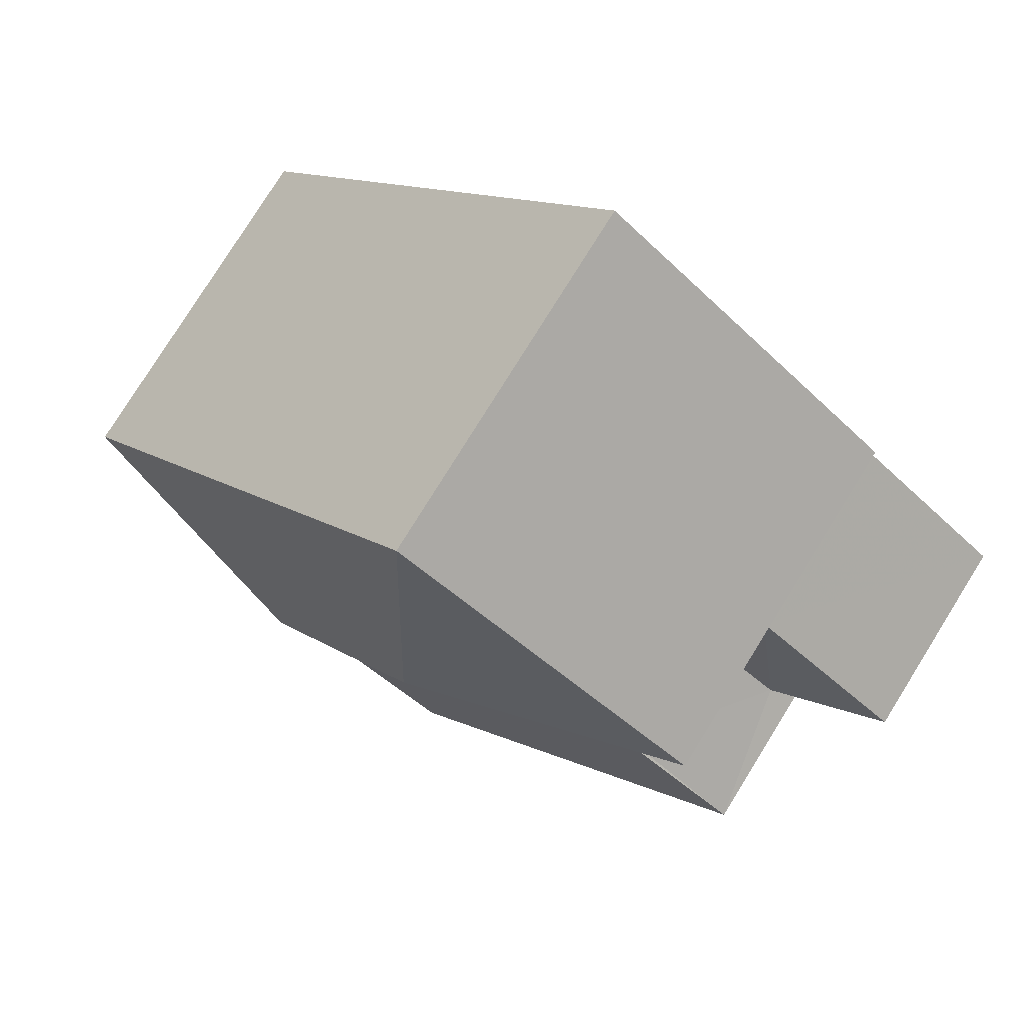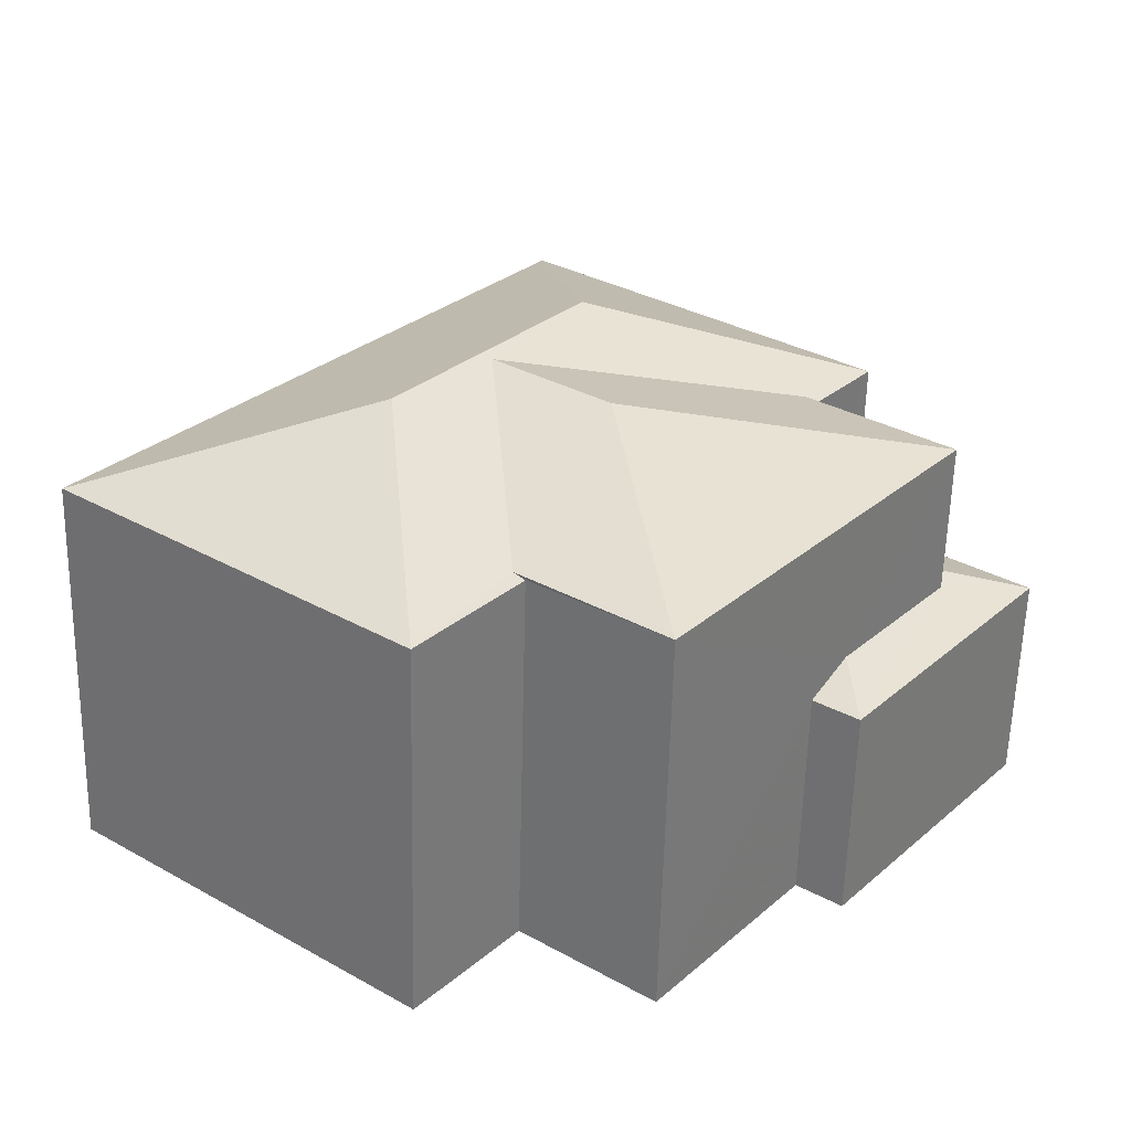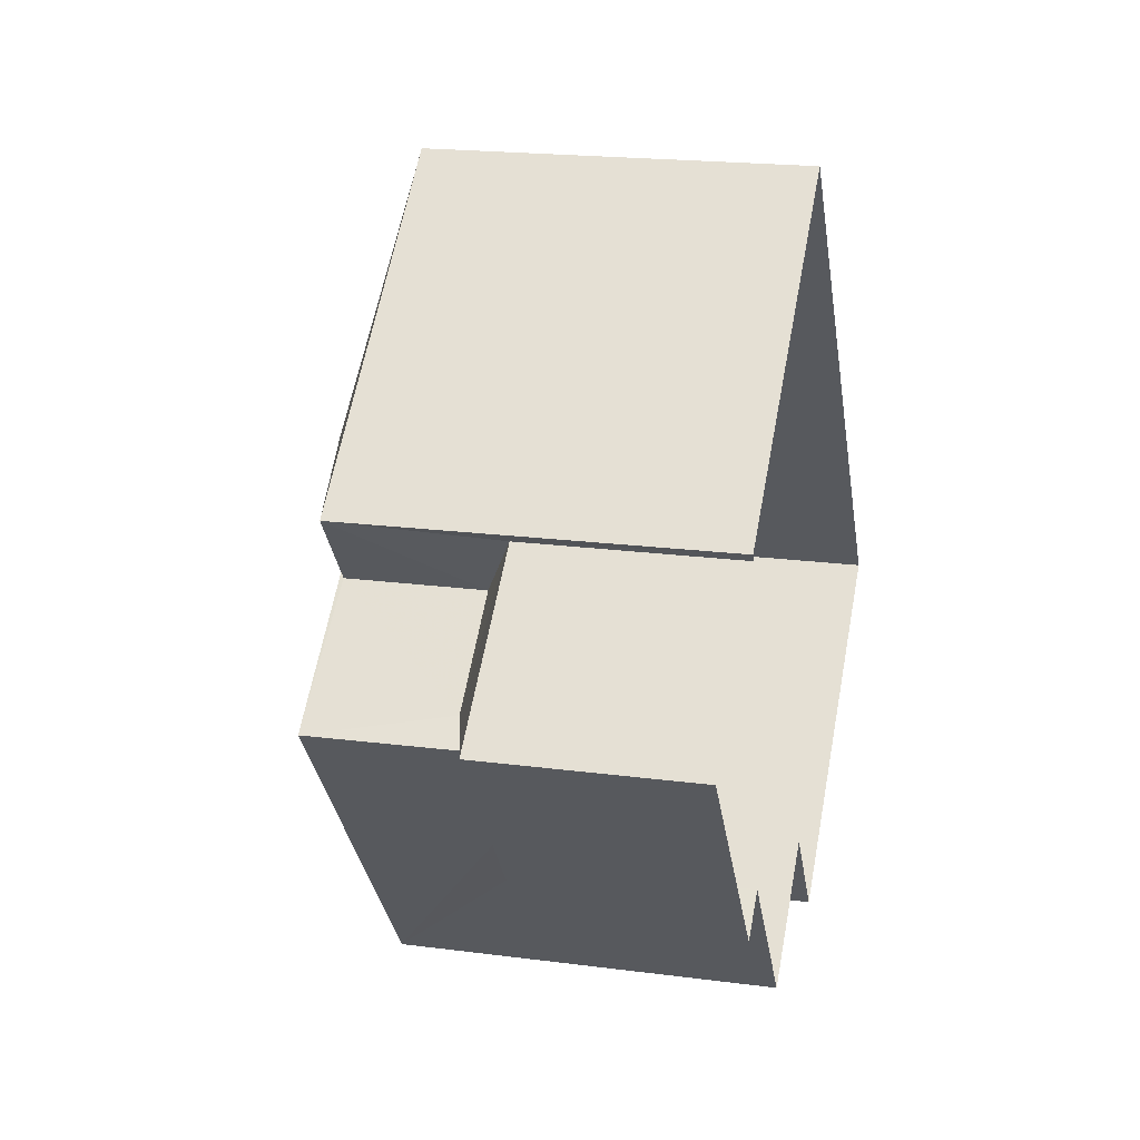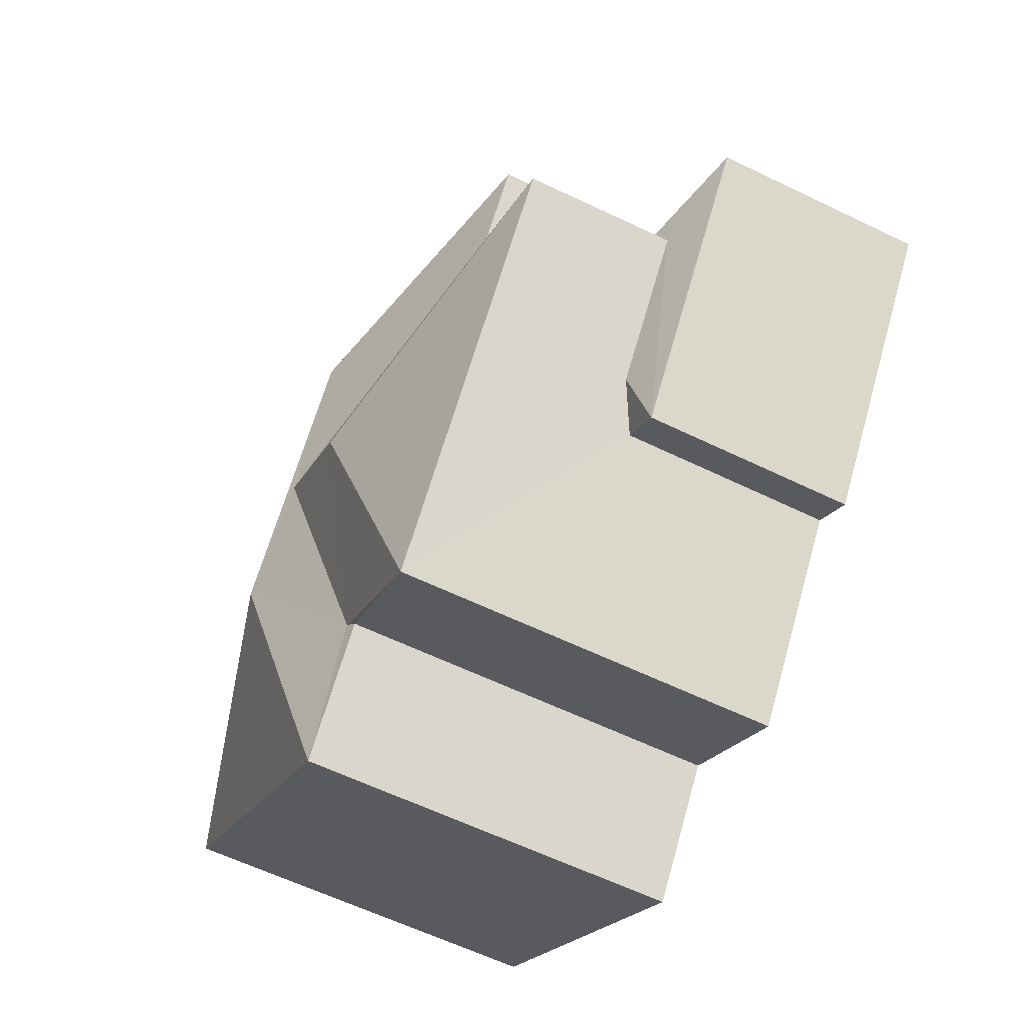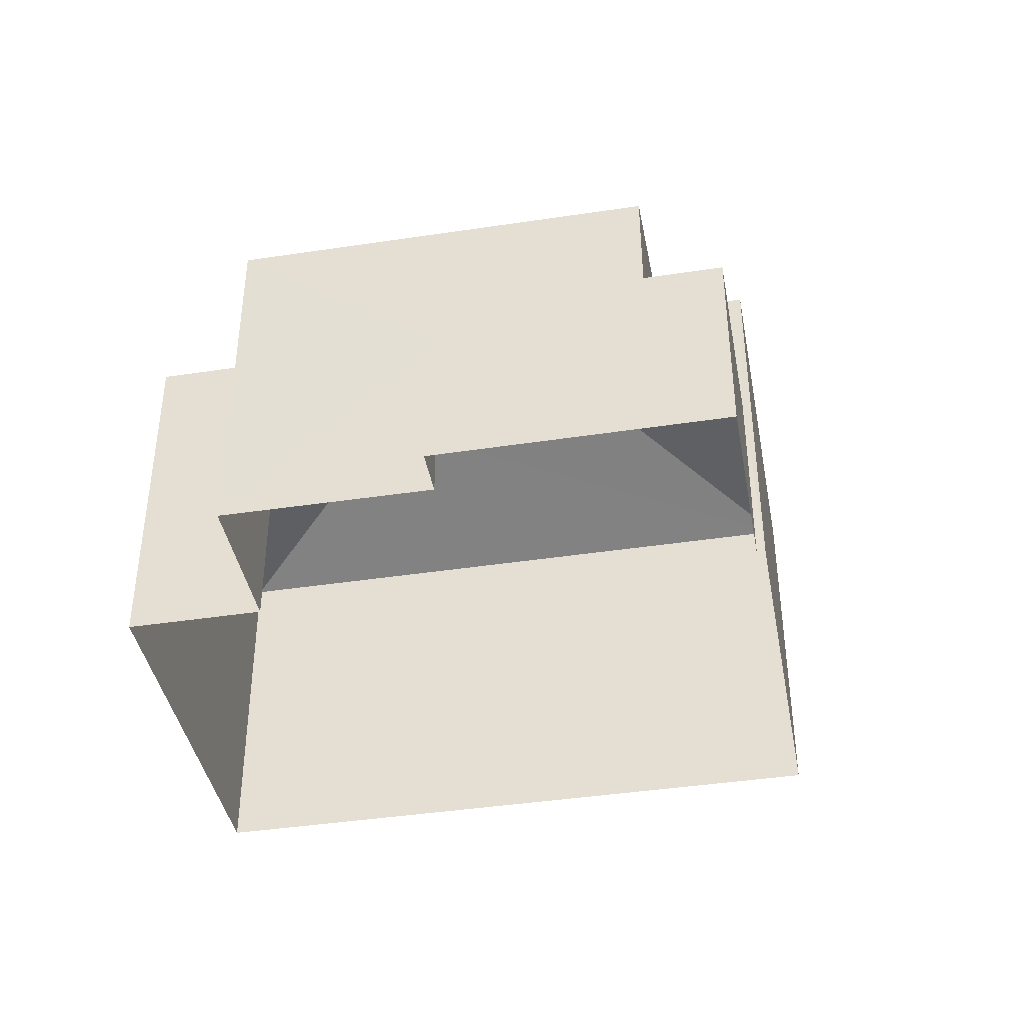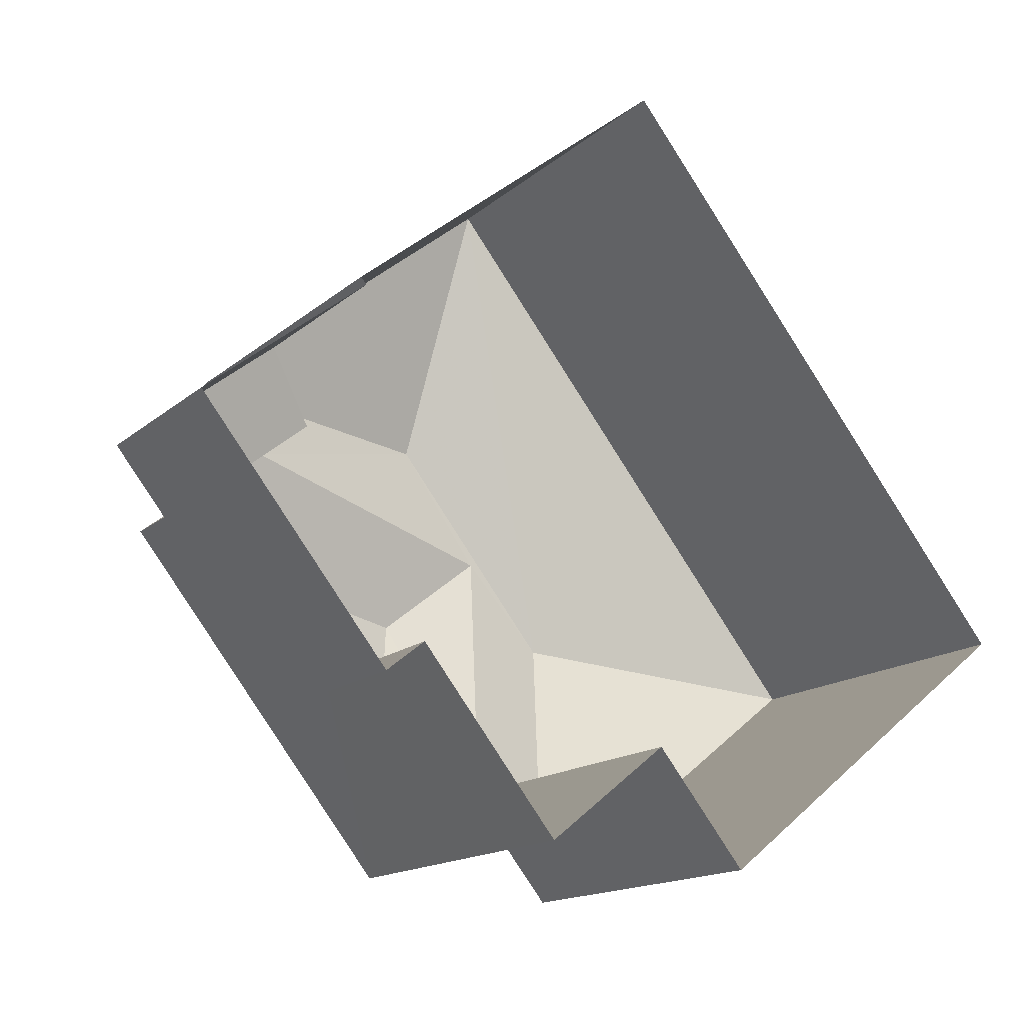
<metadata>
{"format":"obj","ext":"obj","renderer":"f3d","projection":"perspective","resolution":1024,"background":"white","views":[{"elev":79.2,"azim":31.9,"up":"+Y"},{"elev":-59.9,"azim":-1.3,"up":"+Y"},{"elev":20.2,"azim":103.4,"up":"+Y"},{"elev":-61.7,"azim":63.9,"up":"+Y"},{"elev":-40.8,"azim":62.0,"up":"+Z"},{"elev":-15.1,"azim":149.6,"up":"+Y"}]}
</metadata>
<code>
v -3.12e+05 4.309e+04 21.12
v -3.12e+05 4.309e+04 21.12
v -3.12e+05 4.31e+04 21.13
v -3.12e+05 4.31e+04 21.13
v -3.12e+05 4.31e+04 21.13
v -3.12e+05 4.309e+04 21.12
v -3.12e+05 4.309e+04 21.13
v -3.12e+05 4.309e+04 21.12
v -3.12e+05 4.309e+04 21.12
v -3.12e+05 4.309e+04 21.12
v -3.12e+05 4.309e+04 24.67
v -3.12e+05 4.309e+04 24.35
v -3.12e+05 4.309e+04 24.36
v -3.12e+05 4.309e+04 24.88
v -3.12e+05 4.309e+04 24.67
v -3.12e+05 4.309e+04 24.35
v -3.12e+05 4.309e+04 28.03
v -3.12e+05 4.309e+04 26.97
v -3.12e+05 4.309e+04 26.98
v -3.12e+05 4.31e+04 24.36
v -3.12e+05 4.309e+04 24.88
v -3.12e+05 4.309e+04 28.09
v -3.12e+05 4.31e+04 26.92
v -3.12e+05 4.309e+04 26.91
v -3.12e+05 4.31e+04 28.1
v -3.12e+05 4.31e+04 26.92
v -3.12e+05 4.309e+04 26.98
v -3.12e+05 4.309e+04 28.03
v -3.12e+05 4.309e+04 26.92
v -3.12e+05 4.309e+04 26.91
v -3.12e+05 4.309e+04 26.97
v -3.12e+05 4.309e+04 26.91
f 1 2 3
f 3 4 5
f 1 6 2
f 7 8 9
f 7 9 5
f 9 10 1
f 5 1 3
f 5 9 1
f 11 12 13
f 13 14 11
f 15 12 11
f 15 16 12
f 17 18 19
f 14 20 21
f 14 13 20
f 22 23 24
f 22 25 23
f 23 25 26
f 27 17 19
f 27 28 17
f 26 27 29
f 30 31 32
f 25 27 26
f 28 27 25
f 28 22 31
f 31 22 32
f 28 25 22
f 32 22 24
f 31 18 17
f 28 31 17
f 23 3 2
f 24 23 2
f 5 4 20
f 4 26 20
f 20 26 21
f 26 29 21
f 13 8 7
f 13 12 8
f 30 32 6
f 1 30 6
f 16 10 9
f 10 16 18
f 11 19 15
f 19 18 15
f 15 18 16
f 30 10 18
f 18 31 30
f 1 10 30
f 29 27 19
f 19 11 14
f 21 29 14
f 14 29 19
f 23 4 3
f 23 26 4
f 16 8 12
f 16 9 8
f 24 2 6
f 32 24 6
f 20 13 7
f 5 20 7

</code>
